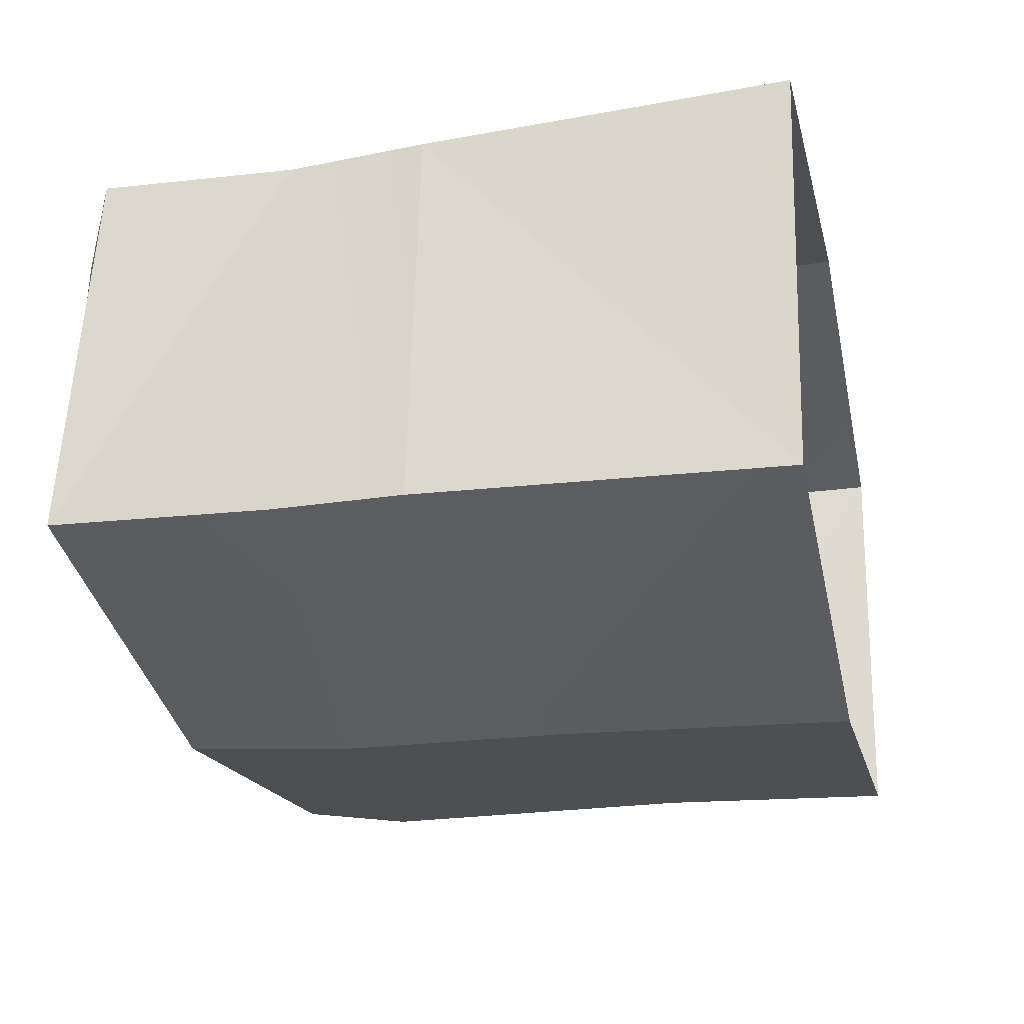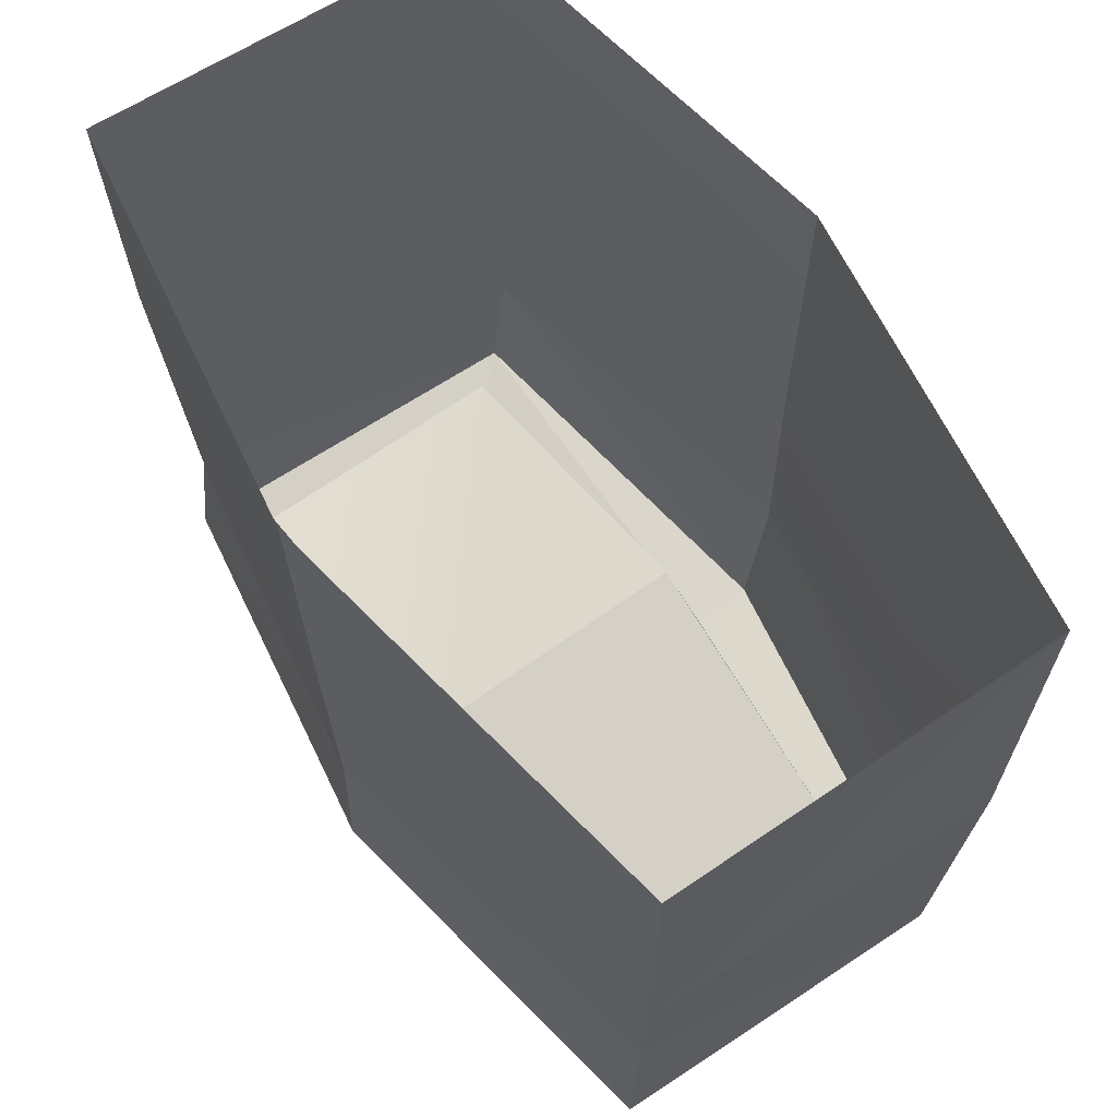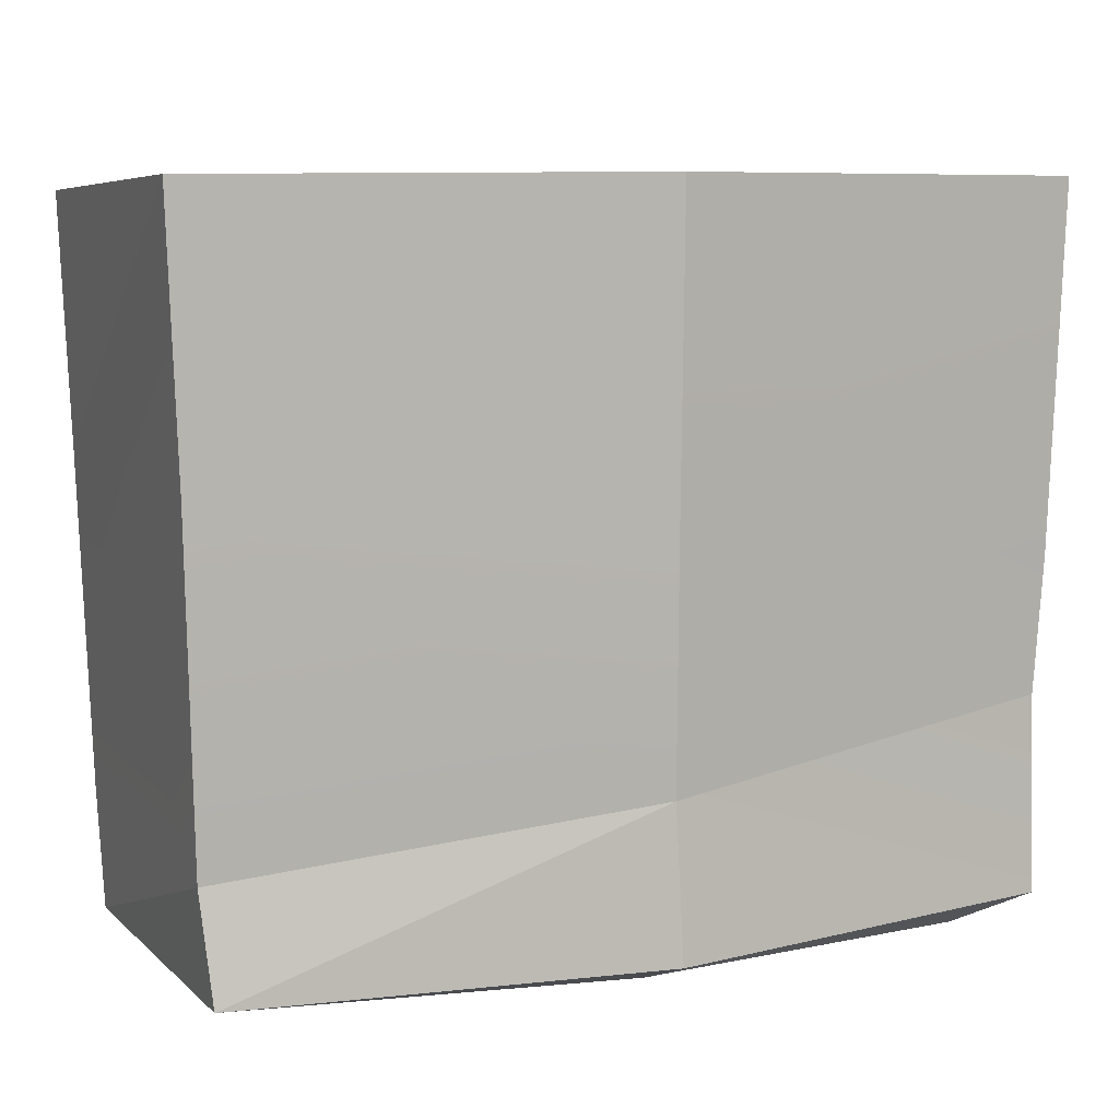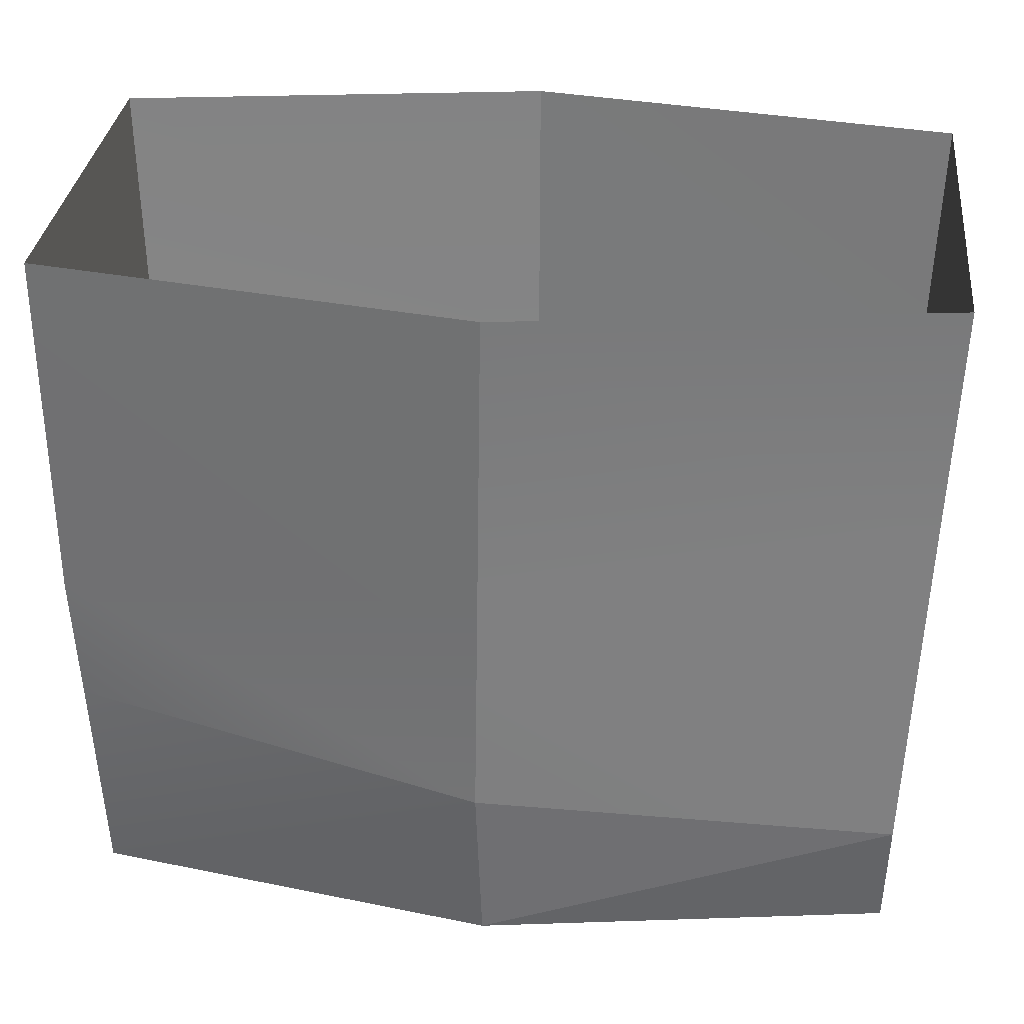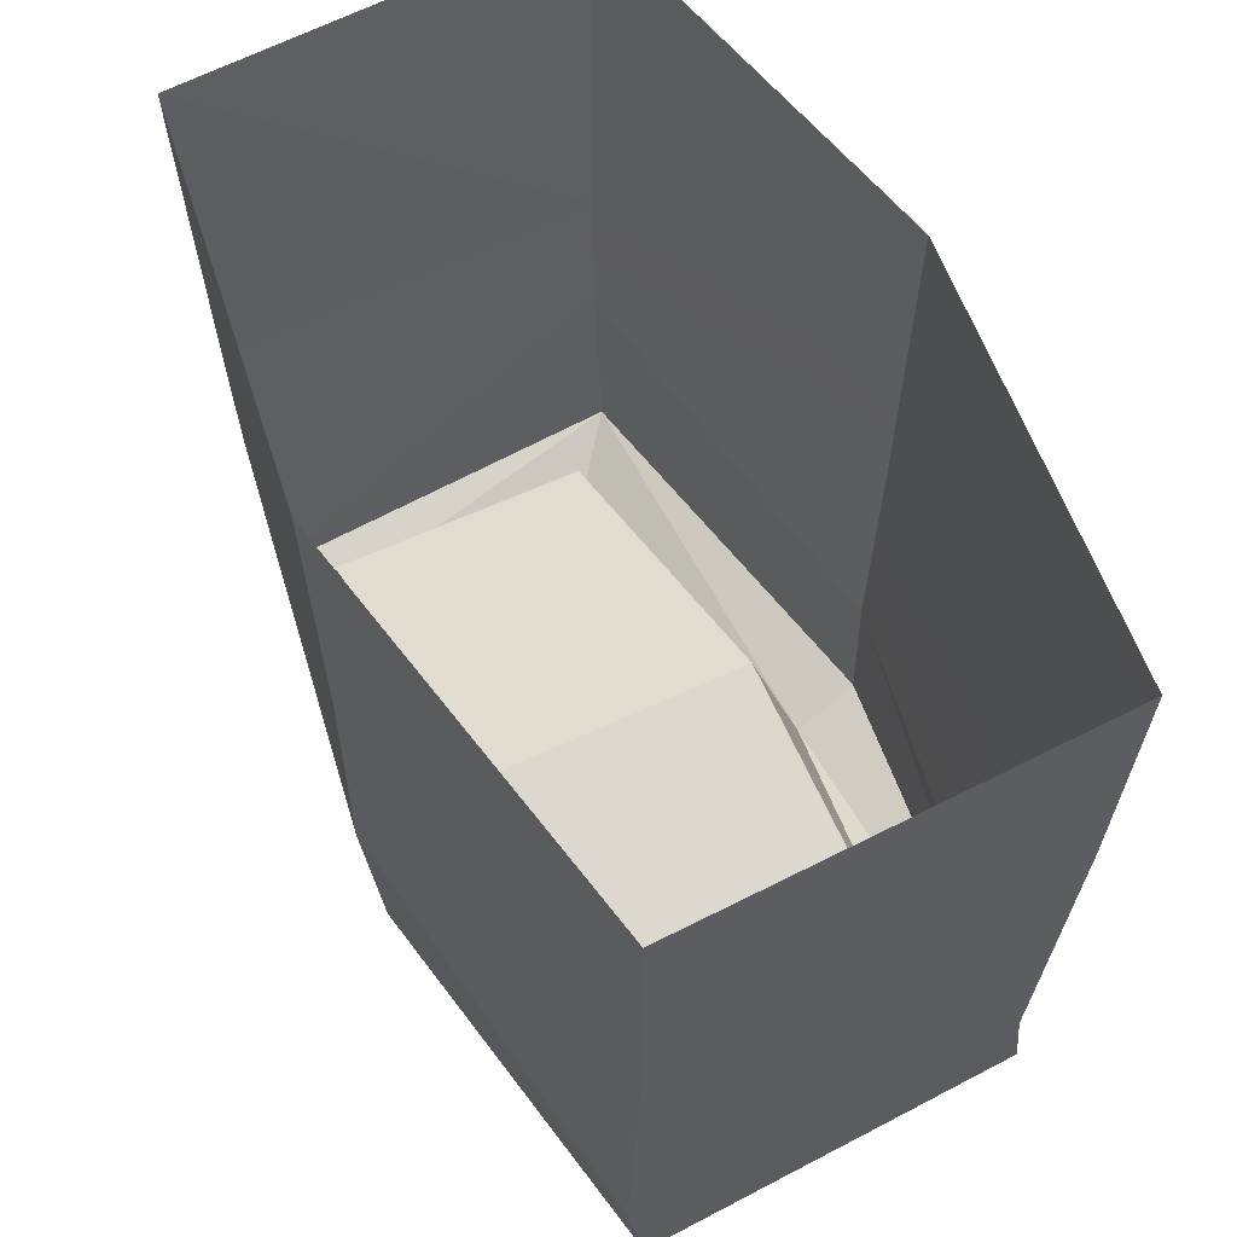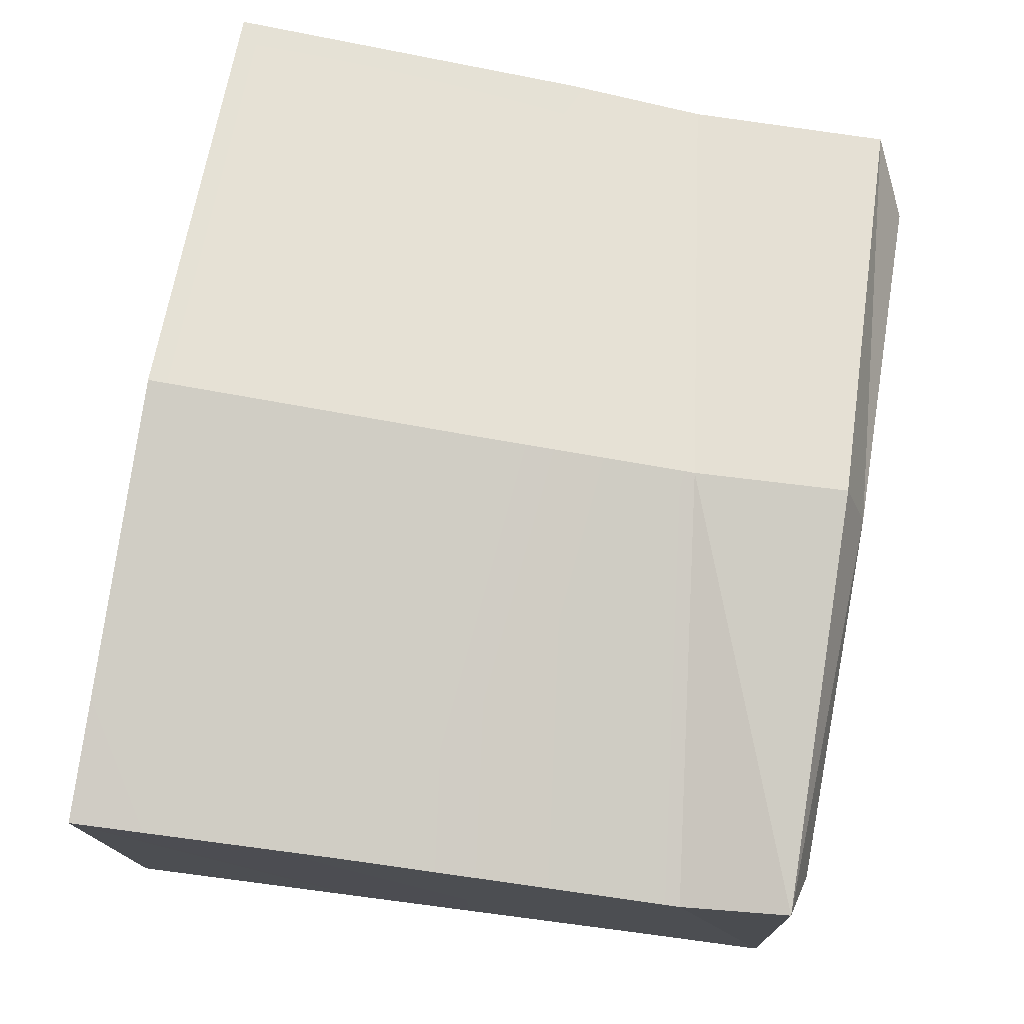
<metadata>
{"format":"obj","ext":"obj","renderer":"f3d","projection":"perspective","resolution":1024,"background":"white","views":[{"elev":-26.6,"azim":102.7,"up":"+Z"},{"elev":63.5,"azim":55.8,"up":"+Y"},{"elev":7.7,"azim":-22.9,"up":"+Y"},{"elev":30.2,"azim":-173.4,"up":"+Y"},{"elev":58.1,"azim":-117.5,"up":"+Y"},{"elev":75.1,"azim":-80.3,"up":"+Z"}]}
</metadata>
<code>
g magnetTrapBase
v 0.04712 5.981 1.066
v 0.025 6.58 1.041
v 1.675 6.015 0.784
v 1.673 6.79 0.7559
v 0.00624 8.701 -1.09
v 0.02933 7.509 -1.055
v 1.724 8.711 -0.8027
v 1.726 7.295 -0.7607
v 0.0452 6.58 -1.05
v 1.698 6.776 -0.7495
v 1.666 5.906 -0.7031
v 0.0452 6.58 -1.05
v 0.02965 5.898 -0.9853
v 0.0452 6.525 0.5813
v 1.435 6.036 0.5534
v 0.03189 6.597 -0.5292
v 1.419 6.108 -0.554
v 1.675 6.015 0.784
v 1.673 6.79 0.7559
v 1.666 5.906 -0.7031
v 1.673 6.79 0.7559
v 1.698 6.776 -0.7495
v 1.666 5.906 -0.7031
v 1.726 7.295 -0.7607
v 1.707 7.33 0.7676
v -1.585 5.95 0.821
v -1.602 5.918 -0.7394
v -1.618 6.37 0.7516
v -1.602 5.918 -0.7394
v -1.613 6.384 -0.8105
v -1.618 6.37 0.7516
v -1.669 7.724 -0.7955
v -1.664 7.691 0.8175
v -1.706 8.742 0.8293
v 0.02965 5.898 -0.9853
v 0.03414 5.851 -0.7437
v 1.666 5.906 -0.7031
v 1.464 5.855 -0.4854
v 1.666 5.906 -0.7031
v 1.464 5.855 -0.4854
v 1.675 6.015 0.784
v 1.464 5.855 -0.4854
v 1.437 5.869 0.5762
v 1.675 6.015 0.784
v 0.04712 5.981 1.066
v 1.675 6.015 0.784
v 0.01458 5.877 0.803
v 1.675 6.015 0.784
v 1.437 5.869 0.5762
v 0.01458 5.877 0.803
v -1.585 5.95 0.821
v -1.402 5.883 0.5711
v -1.602 5.918 -0.7394
v -1.402 5.859 -0.5385
v 0.03189 6.597 -0.5292
v 1.419 6.108 -0.554
v 0.03414 5.851 -0.7437
v 1.419 6.108 -0.554
v 1.464 5.855 -0.4854
v 0.03414 5.851 -0.7437
v 1.437 5.869 0.5762
v 1.464 5.855 -0.4854
v 1.435 6.036 0.5534
v 1.464 5.855 -0.4854
v 1.419 6.108 -0.554
v 1.435 6.036 0.5534
v 1.437 5.869 0.5762
v 1.435 6.036 0.5534
v 0.01458 5.877 0.803
v 1.435 6.036 0.5534
v 0.0452 6.525 0.5813
v 0.01458 5.877 0.803
v -1.402 5.859 -0.5385
v -1.402 5.883 0.5711
v -1.374 6.135 -0.5269
v -1.402 5.883 0.5711
v -1.363 6.071 0.5895
v -1.374 6.135 -0.5269
v 0.025 6.58 1.041
v 0.02067 7.511 1.067
v 1.673 6.79 0.7559
v 1.707 7.33 0.7676
v 1.748 8.758 0.8027
v 0.02291 8.757 1.095
v 1.726 7.295 -0.7607
v 1.707 7.33 0.7676
v 1.724 8.711 -0.8027
v 1.707 7.33 0.7676
v 1.748 8.758 0.8027
v 1.724 8.711 -0.8027
v -1.669 7.724 -0.7955
v -1.707 8.706 -0.8223
v -1.706 8.742 0.8293
v 0.02067 7.511 1.067
v -1.664 7.691 0.8175
v 0.02291 8.757 1.095
v -1.706 8.742 0.8293
v 0.025 6.58 1.041
v -1.618 6.37 0.7516
v 0.04712 5.981 1.066
v -1.585 5.95 0.821
v 0.025 6.58 1.041
v -1.585 5.95 0.821
v -1.618 6.37 0.7516
v 0.025 6.58 1.041
v 0.04712 5.981 1.066
v 0.01458 5.877 0.803
v -1.585 5.95 0.821
v 0.01458 5.877 0.803
v -1.402 5.883 0.5711
v -1.585 5.95 0.821
v 0.0452 6.525 0.5813
v -1.363 6.071 0.5895
v 0.01458 5.877 0.803
v -1.363 6.071 0.5895
v -1.402 5.883 0.5711
v 0.01458 5.877 0.803
v 0.03189 6.597 -0.5292
v -1.374 6.135 -0.5269
v 0.0452 6.525 0.5813
v -1.363 6.071 0.5895
v -1.402 5.859 -0.5385
v -1.374 6.135 -0.5269
v 0.03414 5.851 -0.7437
v -1.374 6.135 -0.5269
v 0.03189 6.597 -0.5292
v 0.03414 5.851 -0.7437
v 0.02965 5.898 -0.9853
v -1.602 5.918 -0.7394
v 0.03414 5.851 -0.7437
v -1.602 5.918 -0.7394
v -1.402 5.859 -0.5385
v 0.03414 5.851 -0.7437
v 0.0452 6.58 -1.05
v -1.613 6.384 -0.8105
v 0.02965 5.898 -0.9853
v -1.613 6.384 -0.8105
v -1.602 5.918 -0.7394
v 0.02965 5.898 -0.9853
v -1.669 7.724 -0.7955
v -1.613 6.384 -0.8105
v 0.02933 7.509 -1.055
v 0.0452 6.58 -1.05
v 0.00624 8.701 -1.09
v -1.707 8.706 -0.8223
g magnetTrapBase_0
f 3 2 1
f 3 4 2
f 7 6 5
f 7 8 6
f 8 9 6
f 8 10 9
f 12 10 11
f 12 11 13
f 16 15 14
f 16 17 15
f 20 19 18
f 23 22 21
f 24 21 22
f 24 25 21
f 28 27 26
f 31 30 29
f 31 32 30
f 31 33 32
f 34 32 33
f 37 36 35
f 37 38 36
f 41 40 39
f 44 43 42
f 47 46 45
f 50 49 48
f 53 52 51
f 53 54 52
f 57 56 55
f 60 59 58
f 63 62 61
f 66 65 64
f 69 68 67
f 72 71 70
f 75 74 73
f 78 77 76
f 81 80 79
f 81 82 80
f 80 82 83
f 80 83 84
f 87 86 85
f 90 89 88
f 93 92 91
f 96 95 94
f 96 97 95
f 98 94 95
f 98 95 99
f 102 101 100
f 105 104 103
f 108 107 106
f 111 110 109
f 114 113 112
f 117 116 115
f 120 119 118
f 120 121 119
f 124 123 122
f 127 126 125
f 130 129 128
f 133 132 131
f 136 135 134
f 139 138 137
f 142 141 140
f 142 143 141
f 144 142 140
f 144 140 145

</code>
